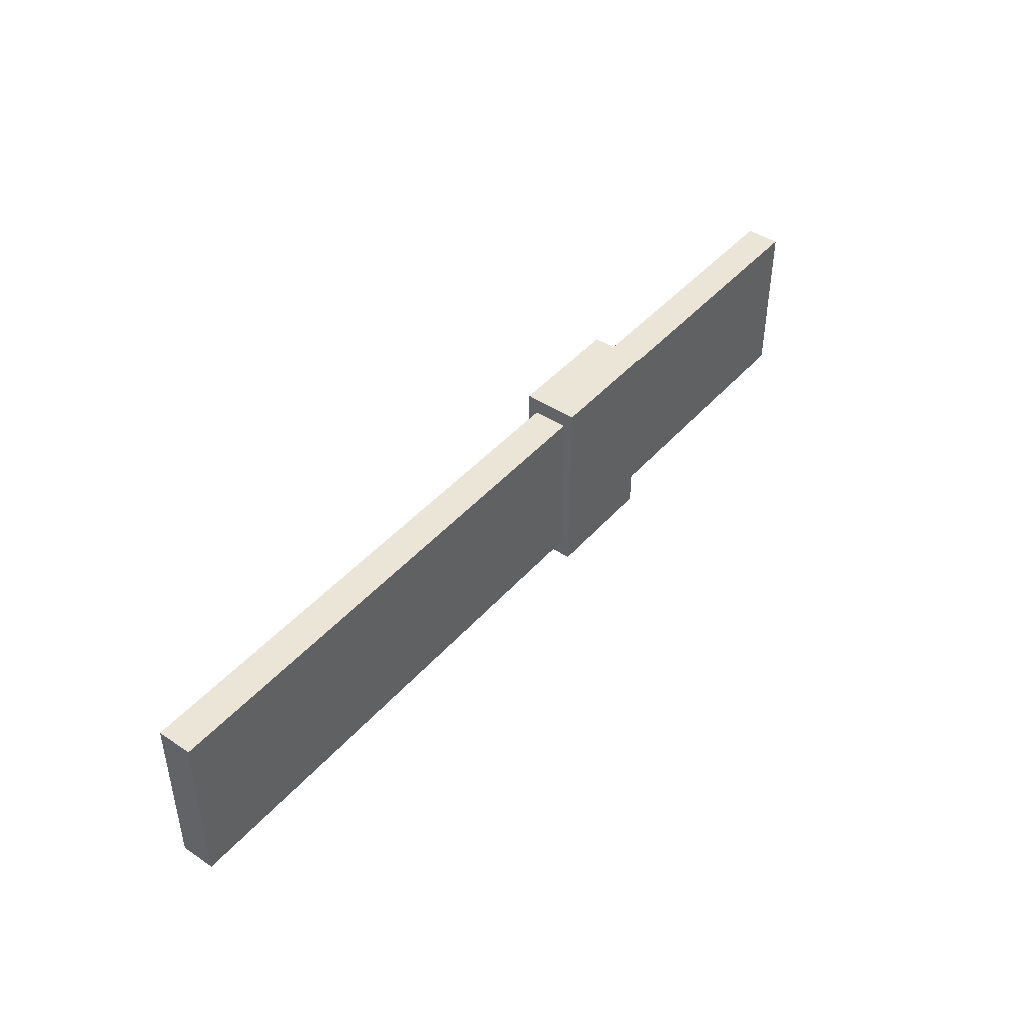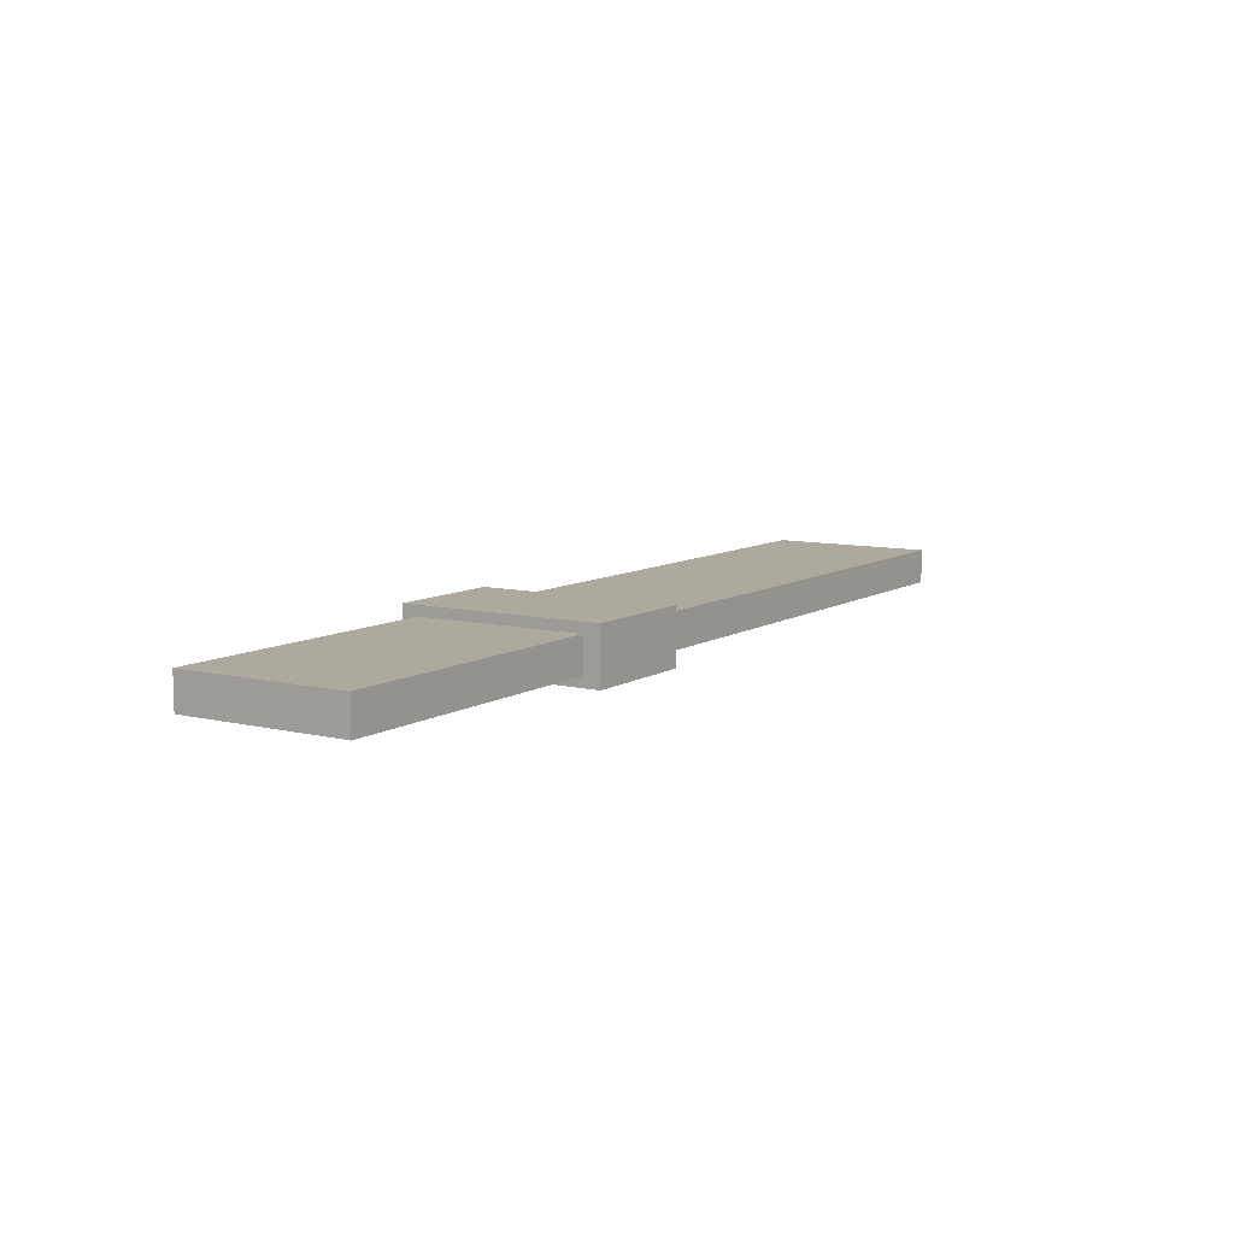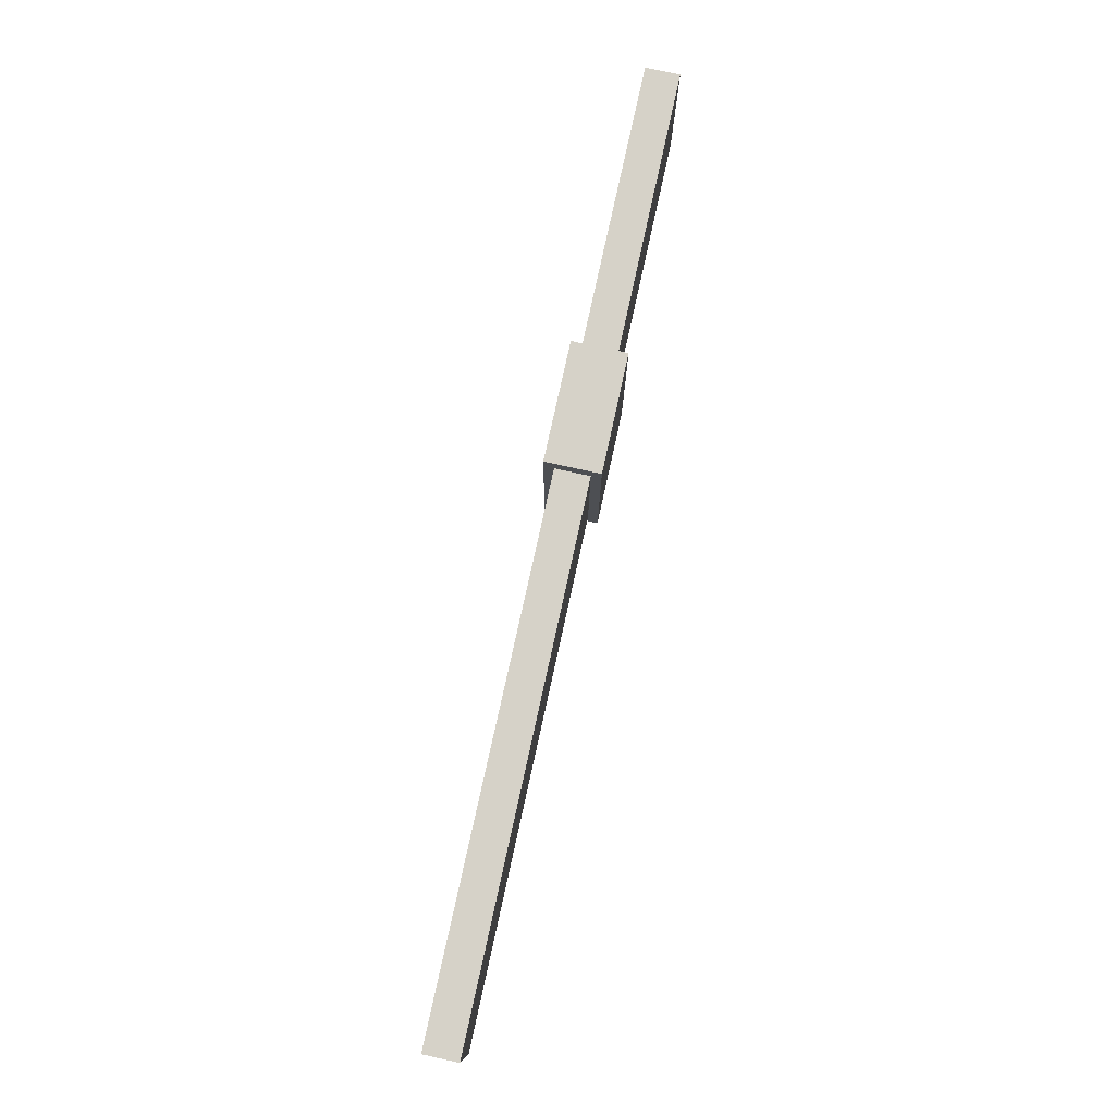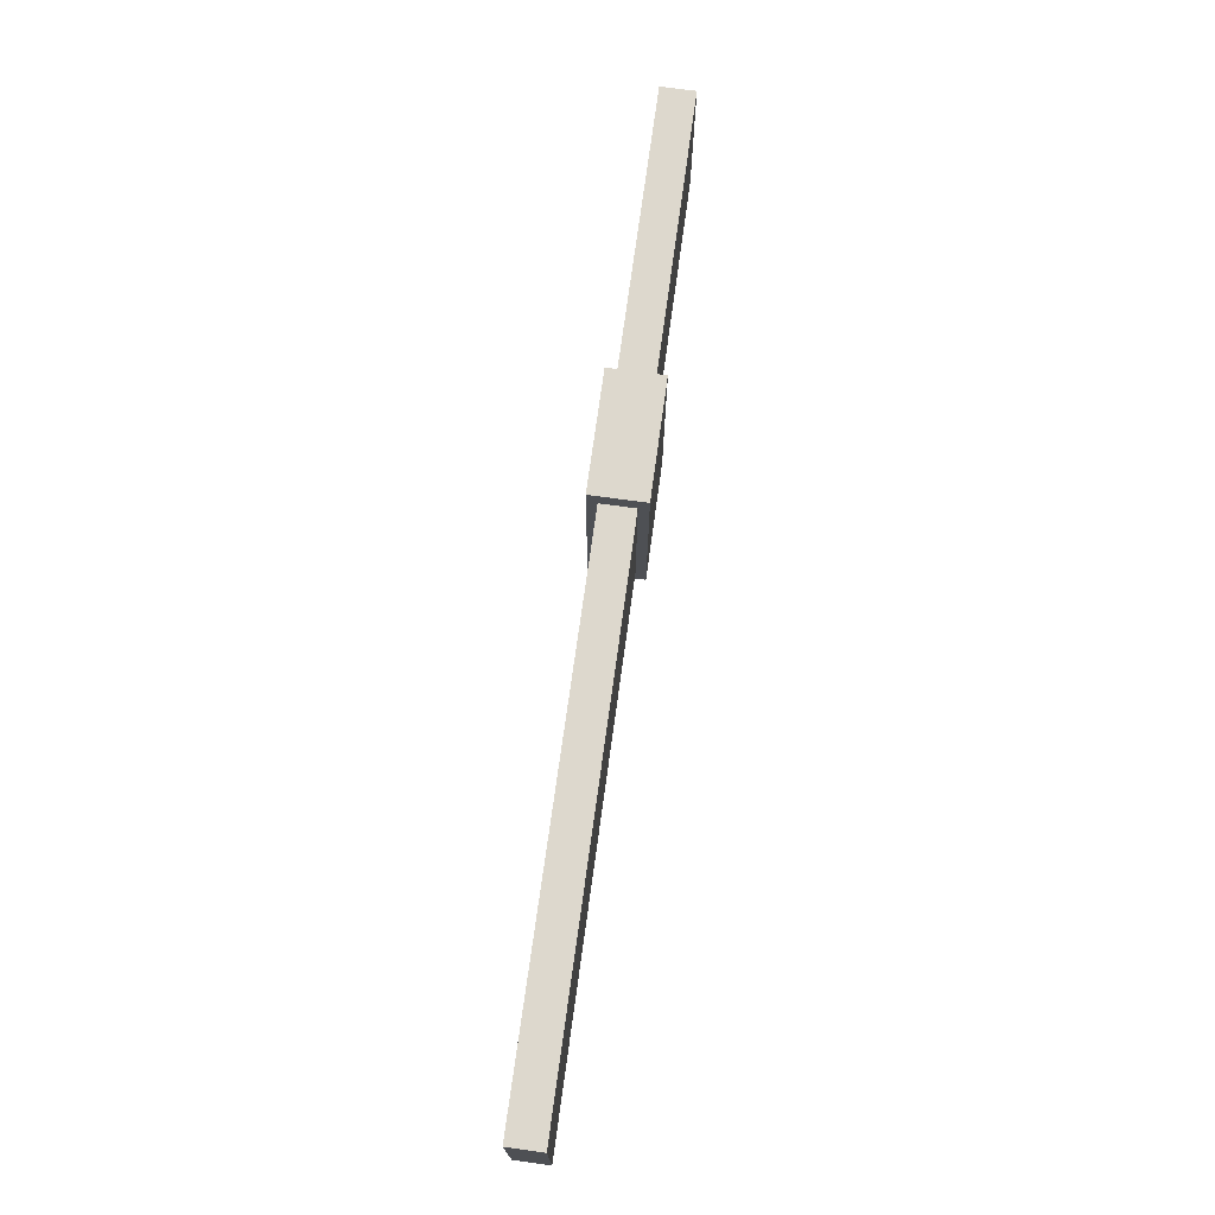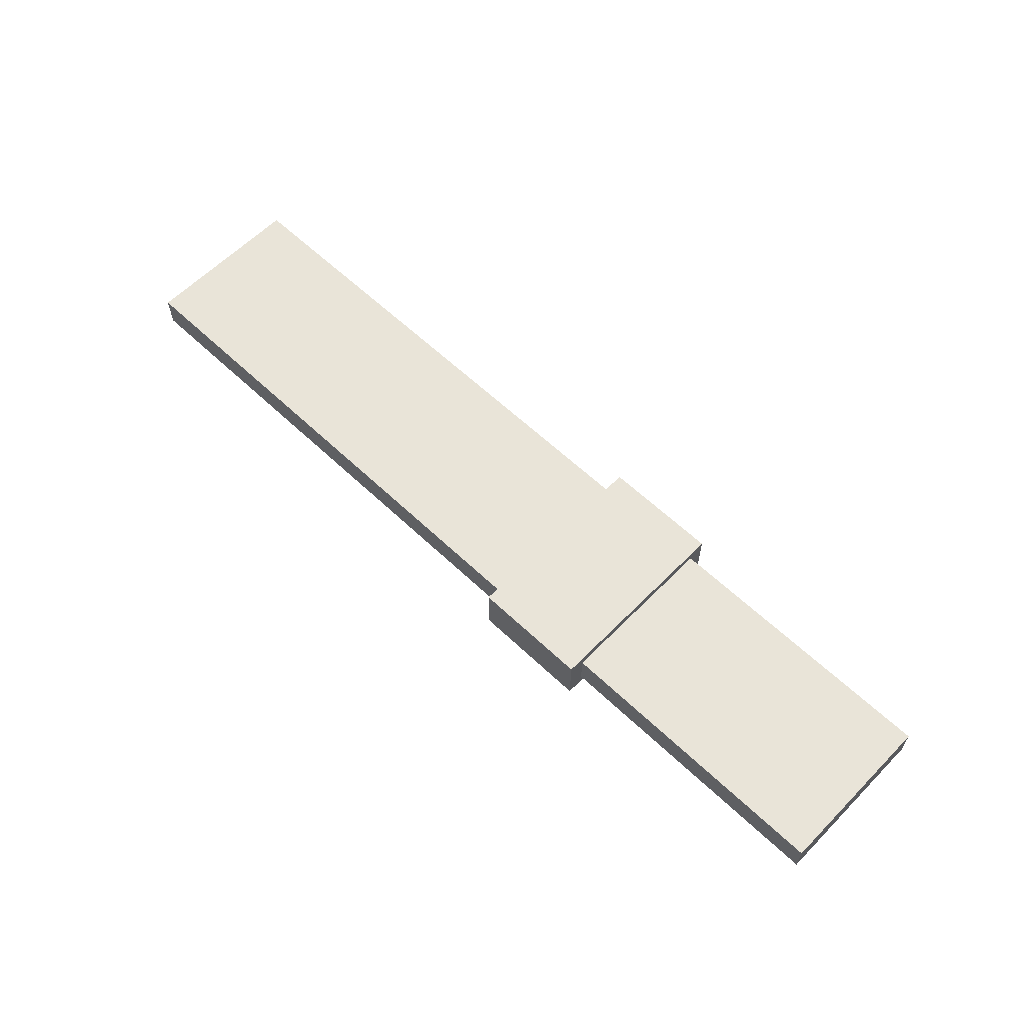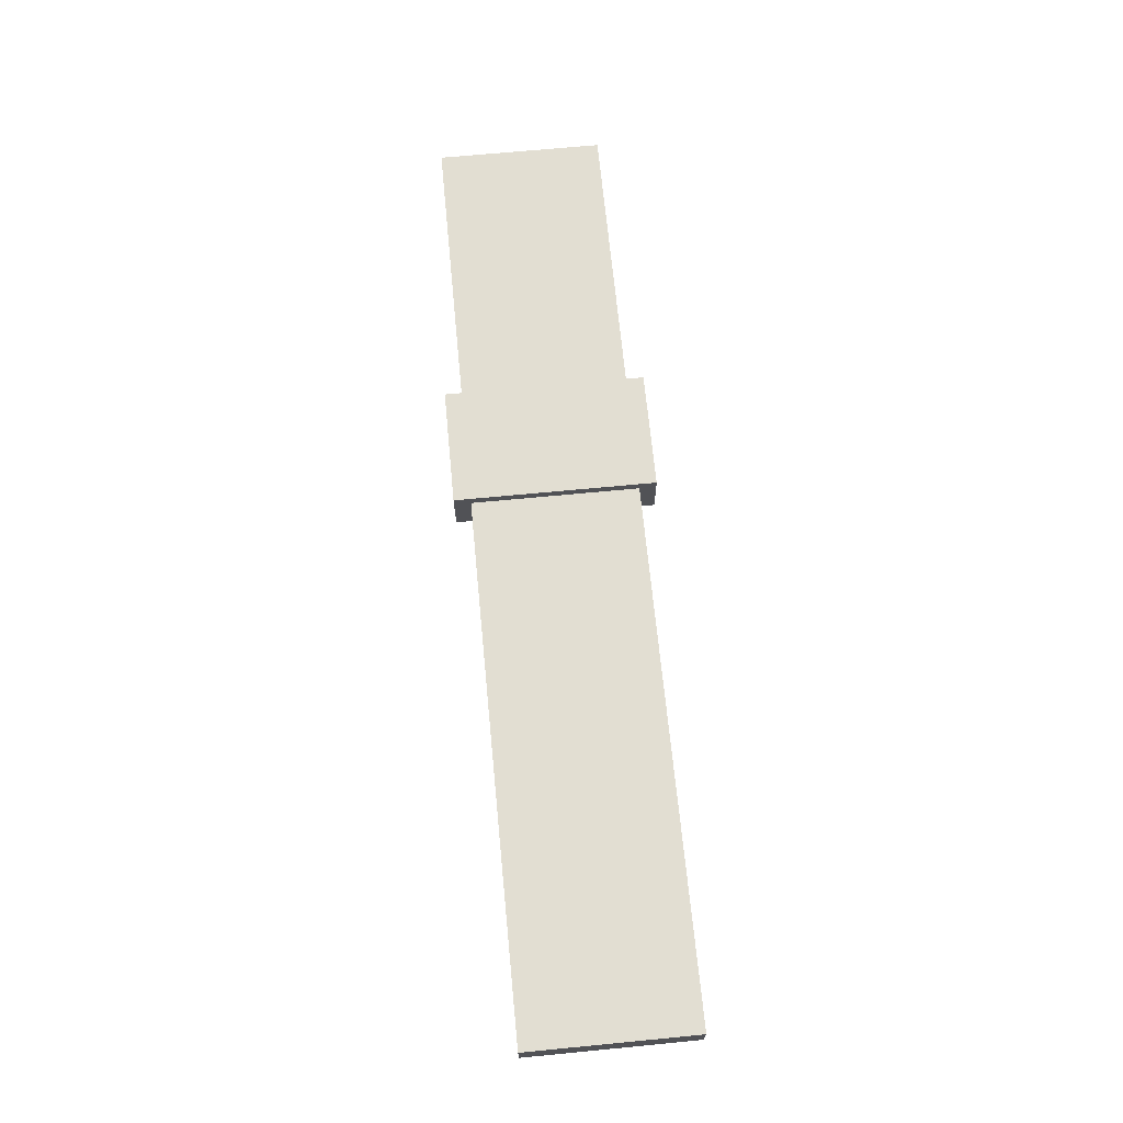
<metadata>
{"format":"obj","ext":"obj","renderer":"f3d","projection":"perspective","resolution":1024,"background":"white","views":[{"elev":44.1,"azim":128.0,"up":"+Z"},{"elev":8.9,"azim":-57.3,"up":"+Y"},{"elev":78.2,"azim":102.4,"up":"+Z"},{"elev":72.1,"azim":97.8,"up":"+Z"},{"elev":60.6,"azim":-135.9,"up":"+Y"},{"elev":67.9,"azim":84.5,"up":"+Y"}]}
</metadata>
<code>
o 立方体.001
v -2.07 0.06 0.5
v -2.07 0.265 0.5
v -2.07 0.06 -0.5
v -2.07 0.265 -0.5
v 3.53 0.06 0.5
v 3.53 0.265 0.5
v 3.53 0.06 -0.5
v 3.53 0.265 -0.5
f 4 3 1
f 8 7 3
f 6 5 7
f 2 1 5
f 3 7 5
f 8 4 2
f 2 4 1
f 4 8 3
f 8 6 7
f 6 2 5
f 1 3 5
f 6 8 2
o Table_立方体
v -0.35 0 0.6
v -0.35 0.06 0.5
v -0.35 0.06 -0.5
v -0.35 0.265 -0.5
v -0.35 0.325 -0.6
v -0.35 0 -0.6
v -0.35 0.325 0.6
v -0.35 0.265 0.5
v 0.35 0.325 0.6
v 0.35 0 0.6
v 0.35 0.325 -0.6
v 0.35 0 -0.6
v 0.35 0.06 0.5
v 0.35 0.265 0.5
v 0.35 0.265 -0.5
v 0.35 0.06 -0.5
f 10 11 14
f 15 13 16
f 15 9 18
f 19 13 15
f 19 20 14
f 14 20 18
f 21 22 17
f 20 19 24
f 11 24 23
f 22 16 12
f 10 21 24
f 21 10 16
f 12 13 14
f 14 9 10
f 11 12 14
f 16 10 9
f 13 12 16
f 16 9 15
f 17 15 18
f 17 19 15
f 13 19 14
f 9 14 18
f 23 19 17
f 17 18 21
f 22 23 17
f 24 21 18
f 19 23 24
f 24 18 20
f 12 11 23
f 23 22 12
f 11 10 24
f 22 21 16

</code>
